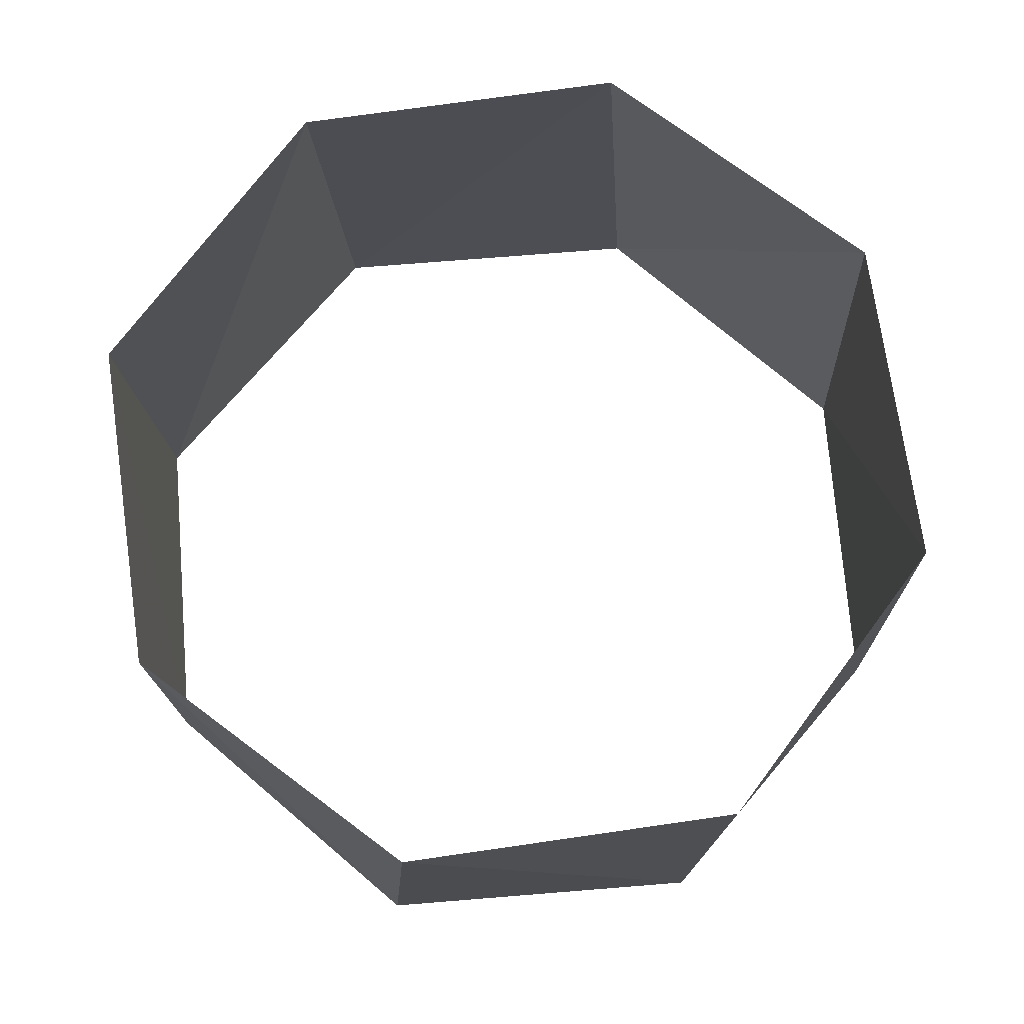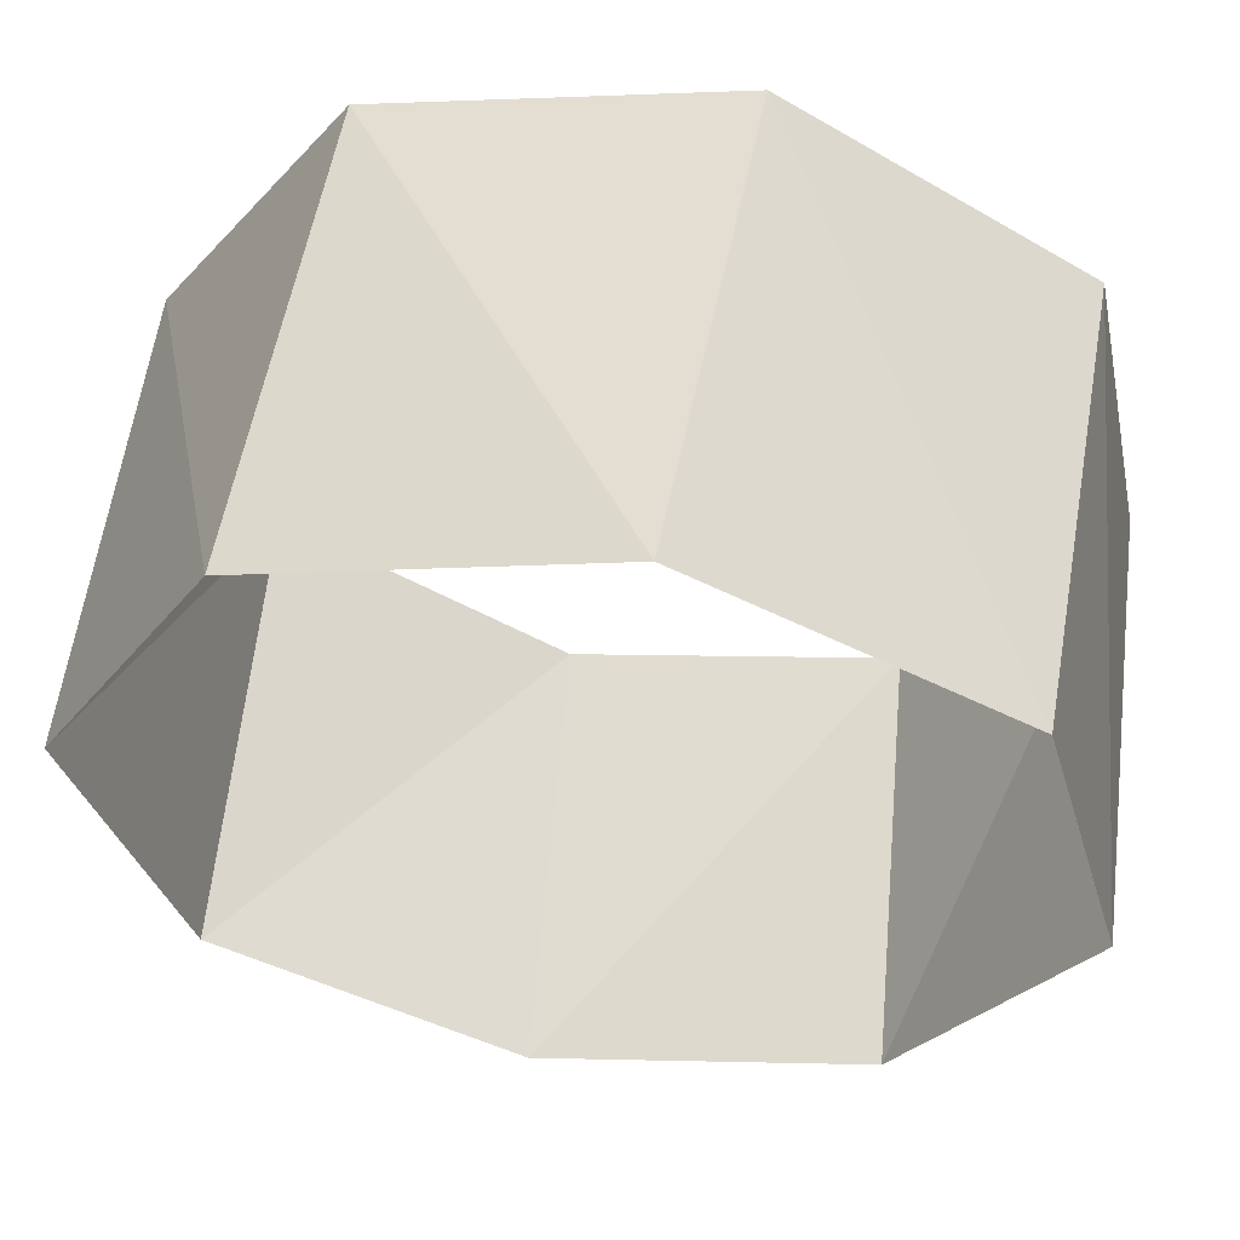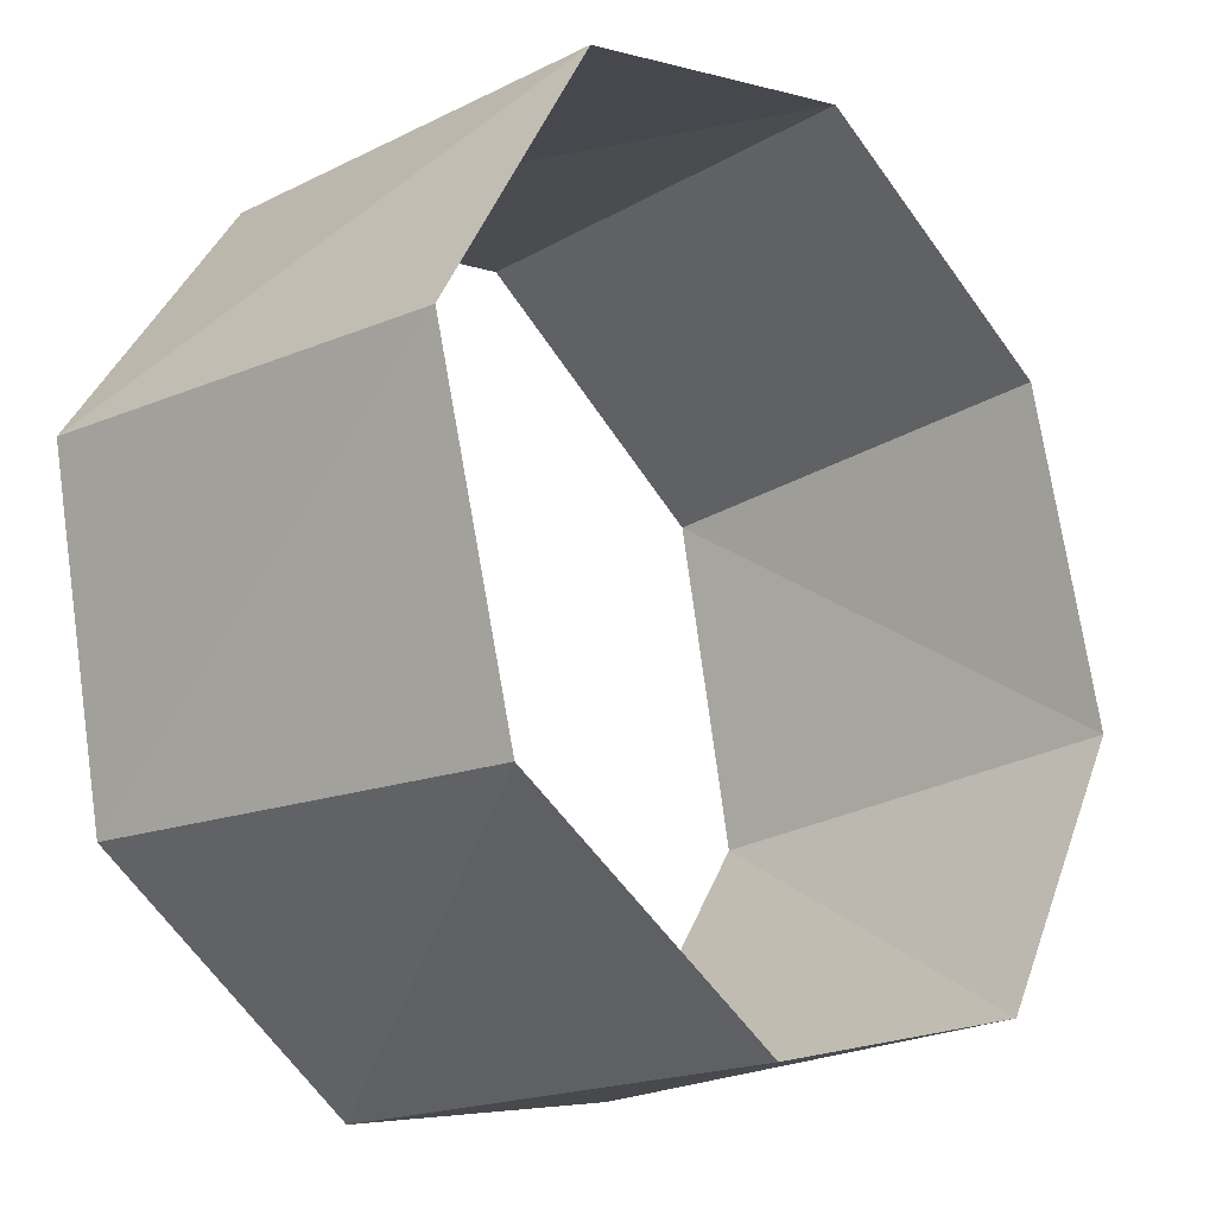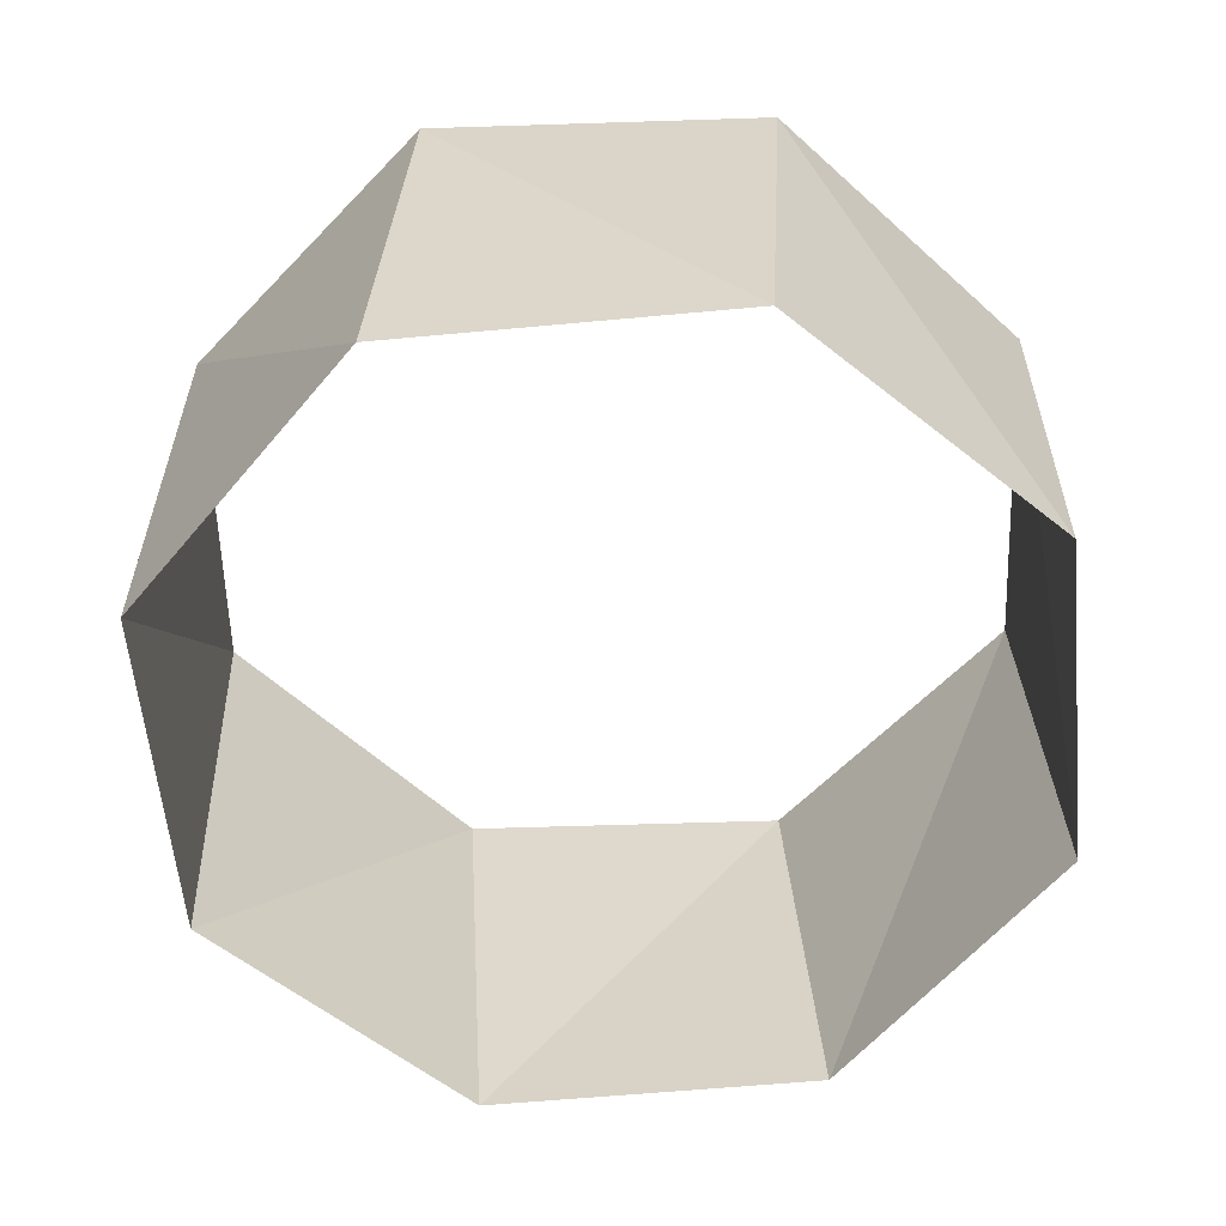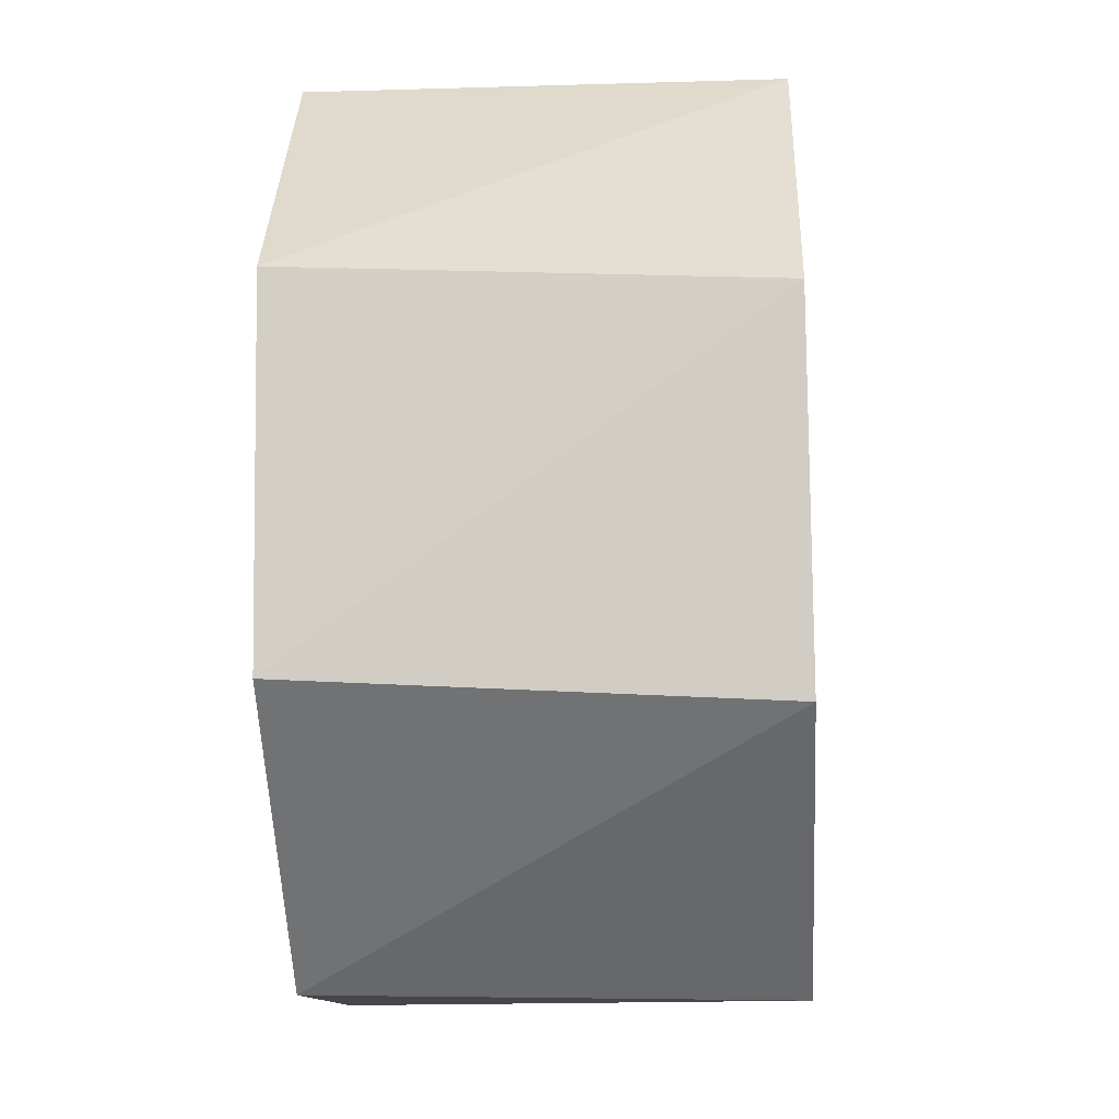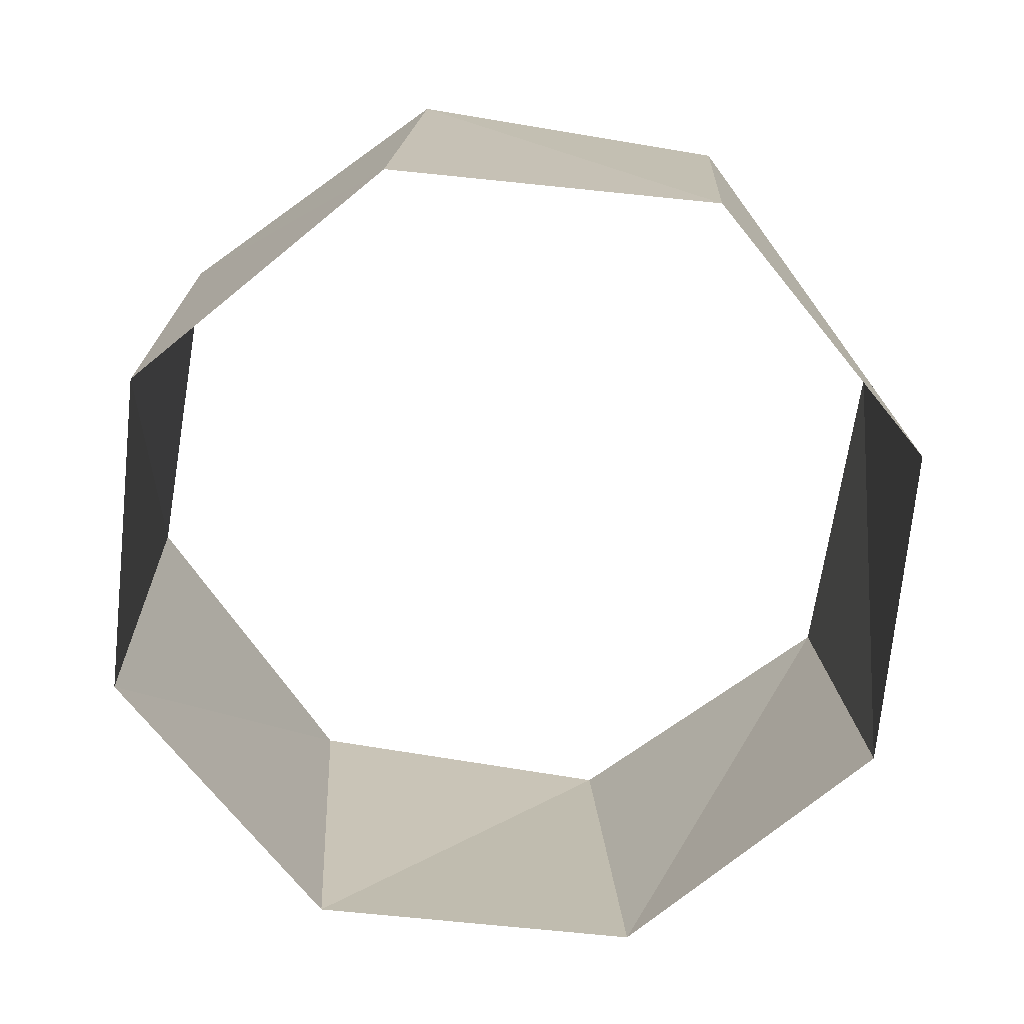
<metadata>
{"format":"obj","ext":"obj","renderer":"f3d","projection":"perspective","resolution":1024,"background":"white","views":[{"elev":73.5,"azim":-82.9,"up":"+Z"},{"elev":58.0,"azim":8.1,"up":"+Y"},{"elev":-20.8,"azim":-48.5,"up":"+Y"},{"elev":-58.7,"azim":62.2,"up":"+Z"},{"elev":-22.6,"azim":-86.7,"up":"+Y"},{"elev":-73.0,"azim":140.9,"up":"+Z"}]}
</metadata>
<code>
v -0.9823 0.1874 47
v -0.8271 -0.5621 47
v -0.1874 -0.9823 47
v 0.5621 -0.8271 47
v 0.9823 -0.1874 47
v 0.8271 0.5621 47
v 0.1874 0.9823 47
v -0.5621 0.8271 47
v -0.9921 0.1253 48
v -0.7902 -0.6129 48
v -0.1253 -0.9921 48
v 0.6129 -0.7902 48
v 0.9921 -0.1253 48
v 0.7902 0.6129 48
v 0.1253 0.9921 48
v -0.6129 0.7902 48
f 16 8 15
f 8 15 7
f 15 7 14
f 7 14 6
f 14 6 13
f 6 13 5
f 13 5 12
f 5 12 4
f 12 4 11
f 4 11 3
f 11 3 10
f 3 10 2
f 10 2 9
f 2 9 1
f 9 1 16
f 1 16 8

</code>
